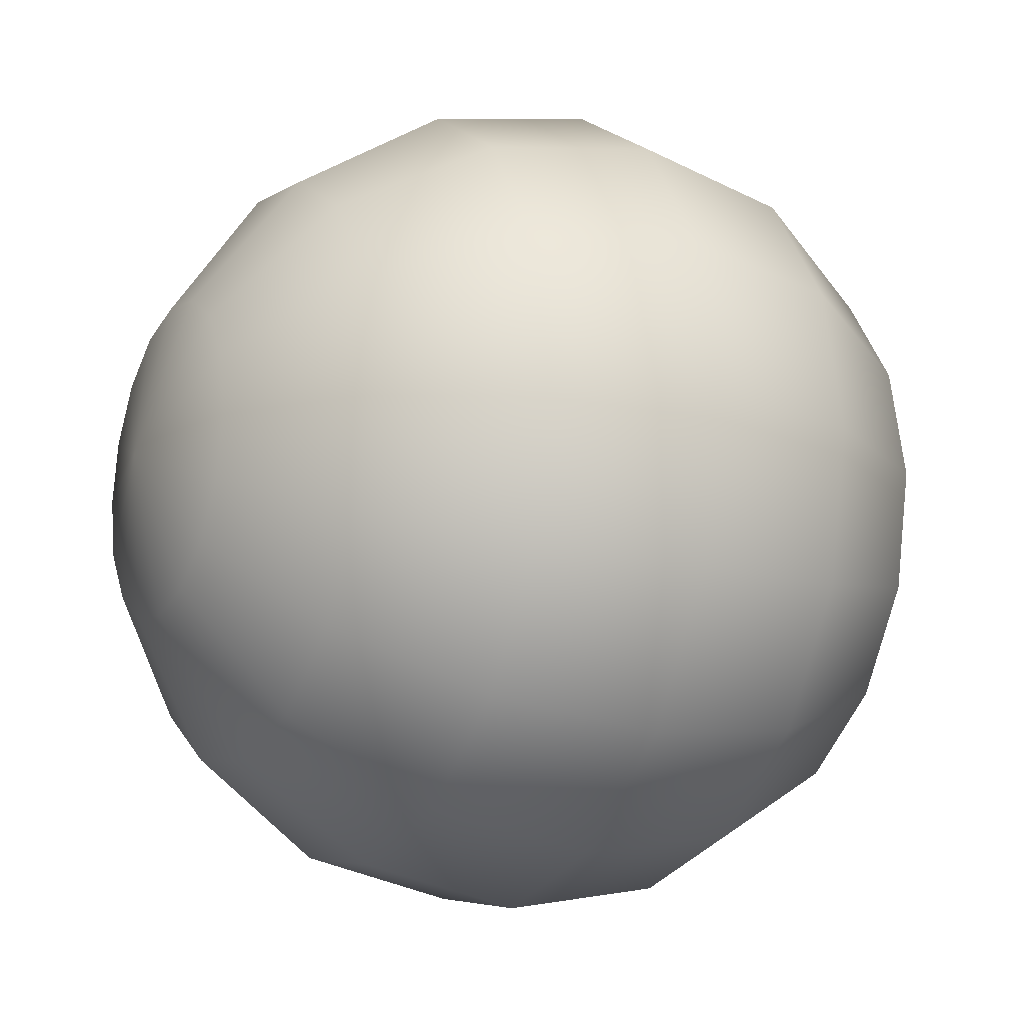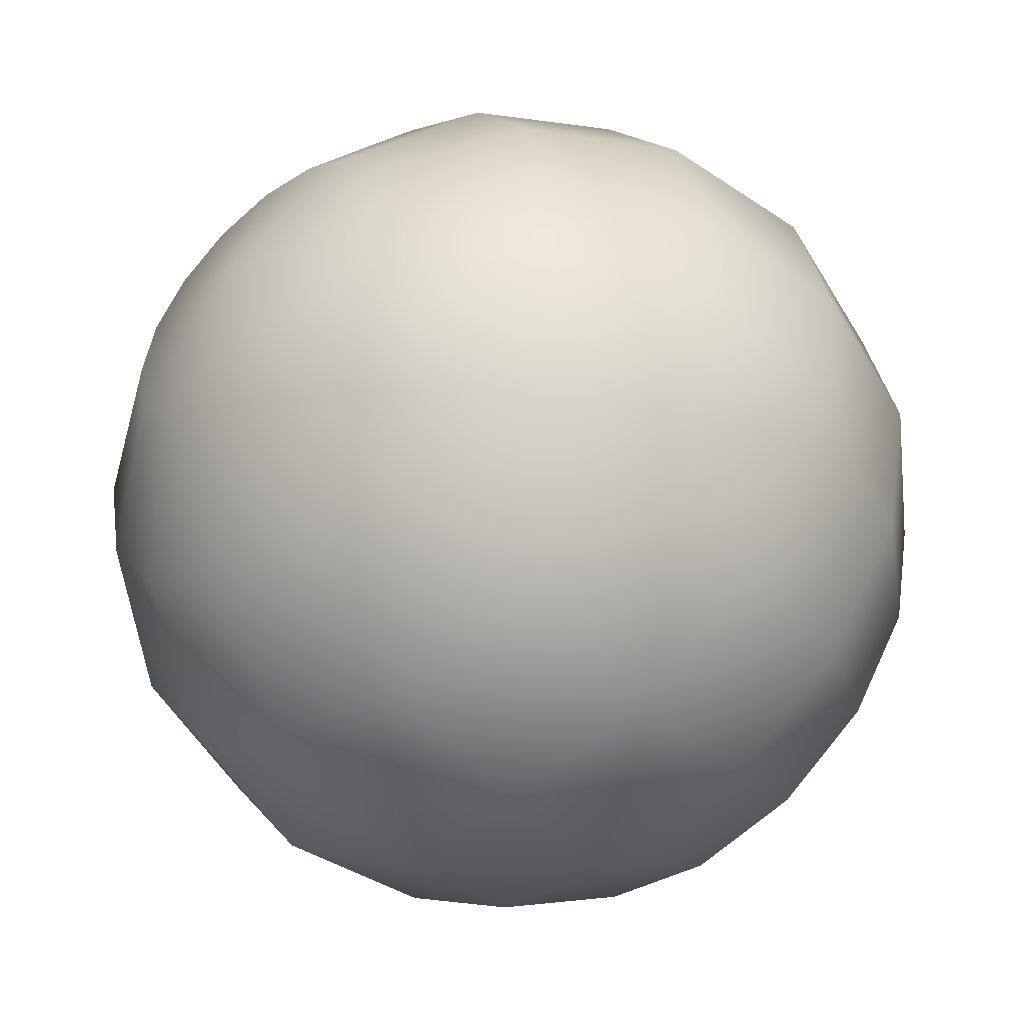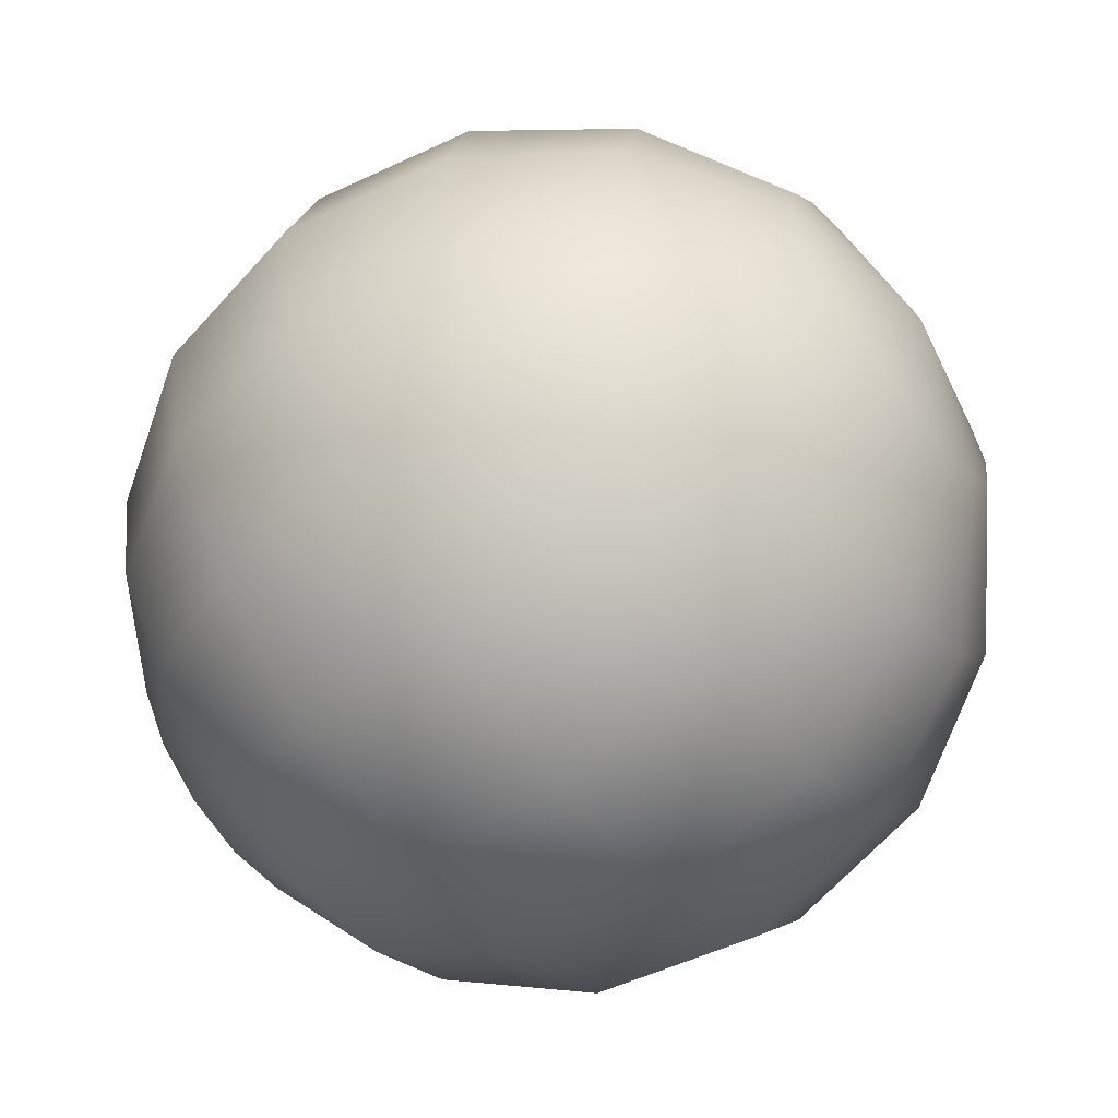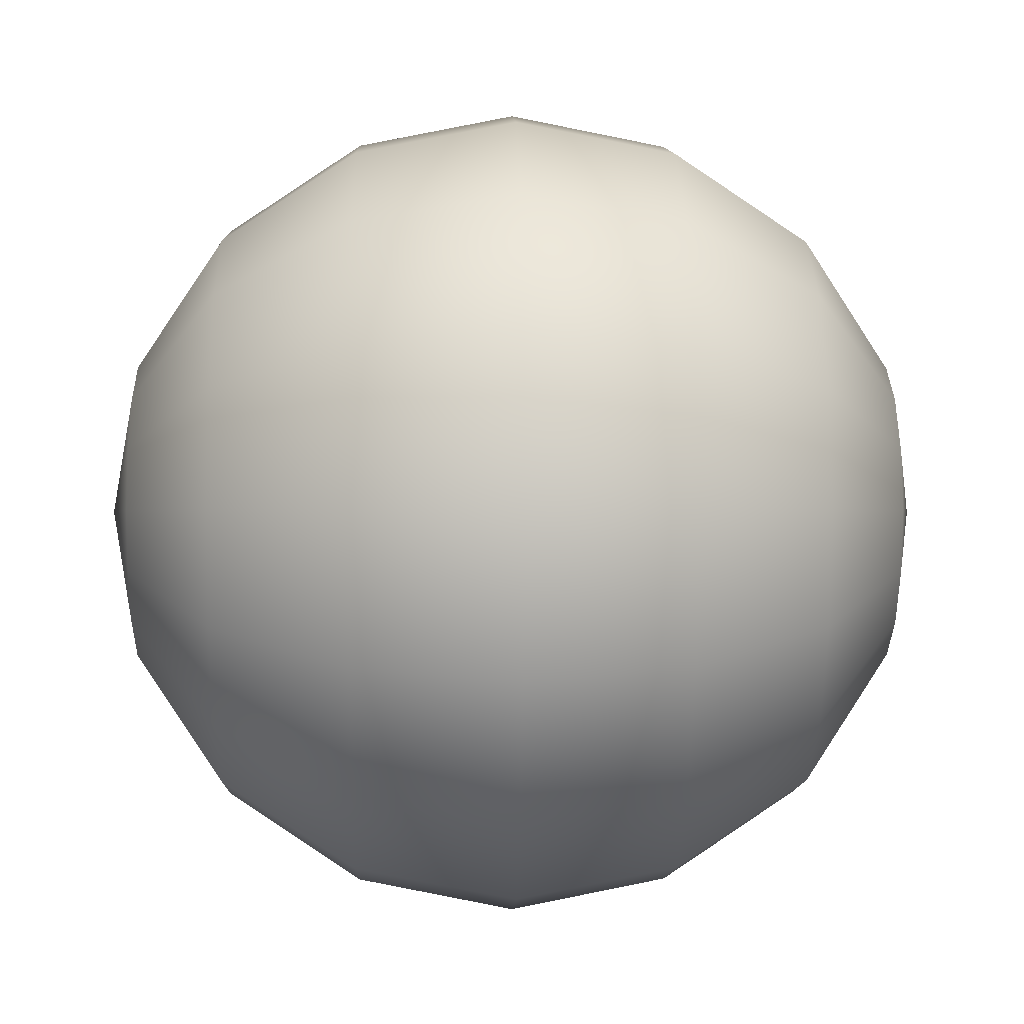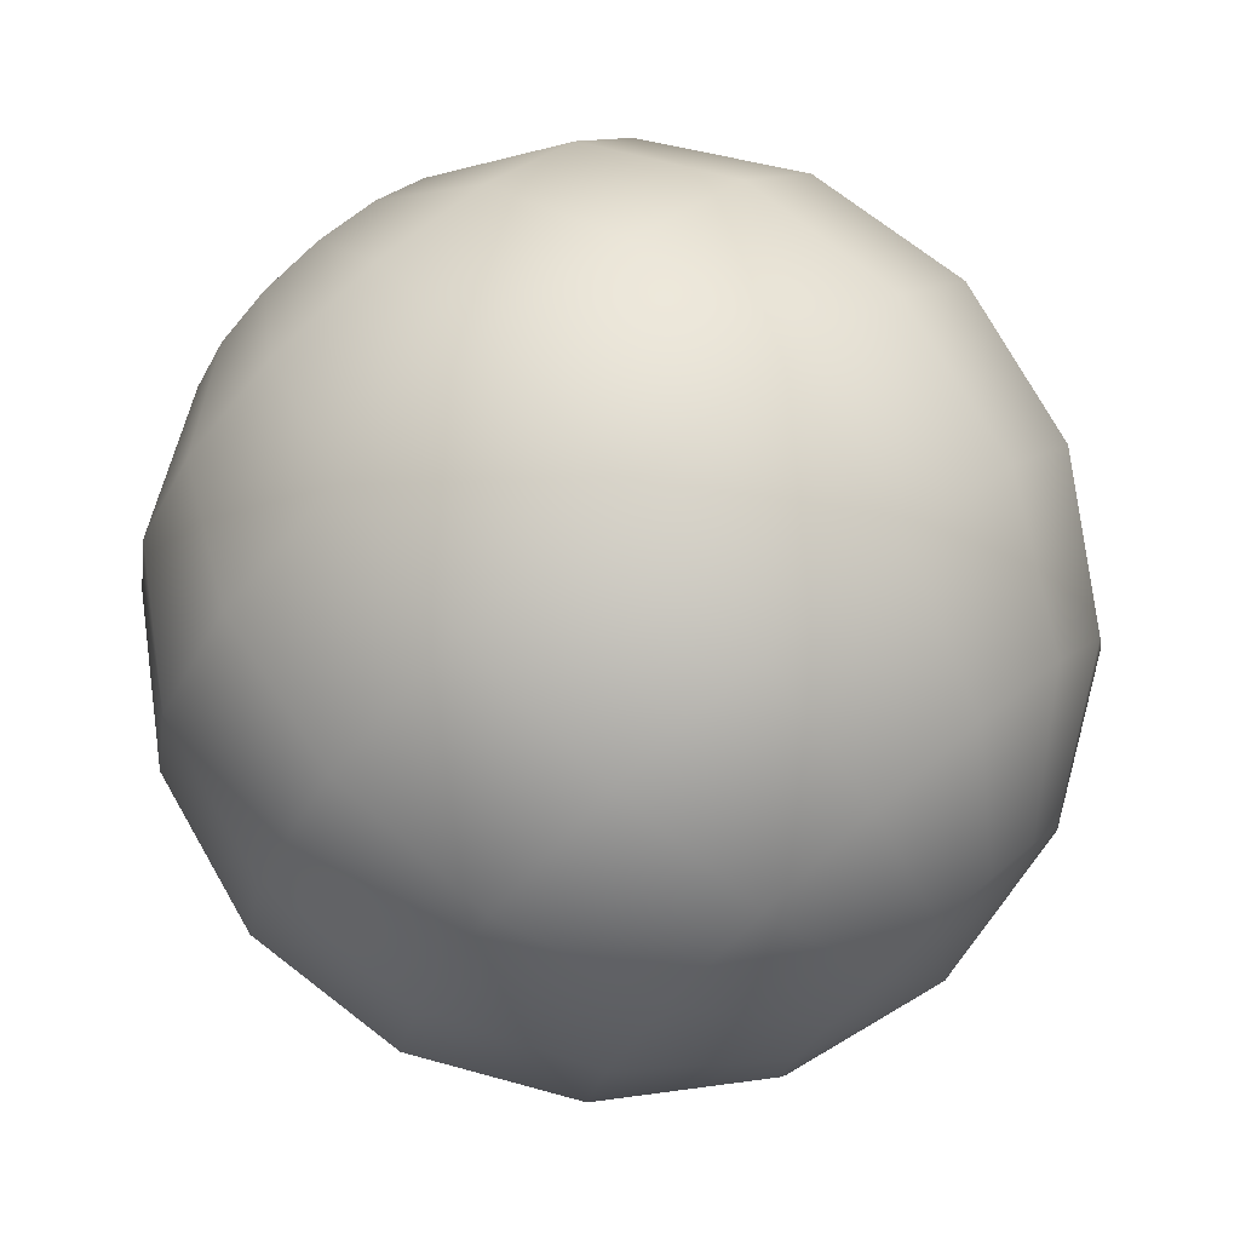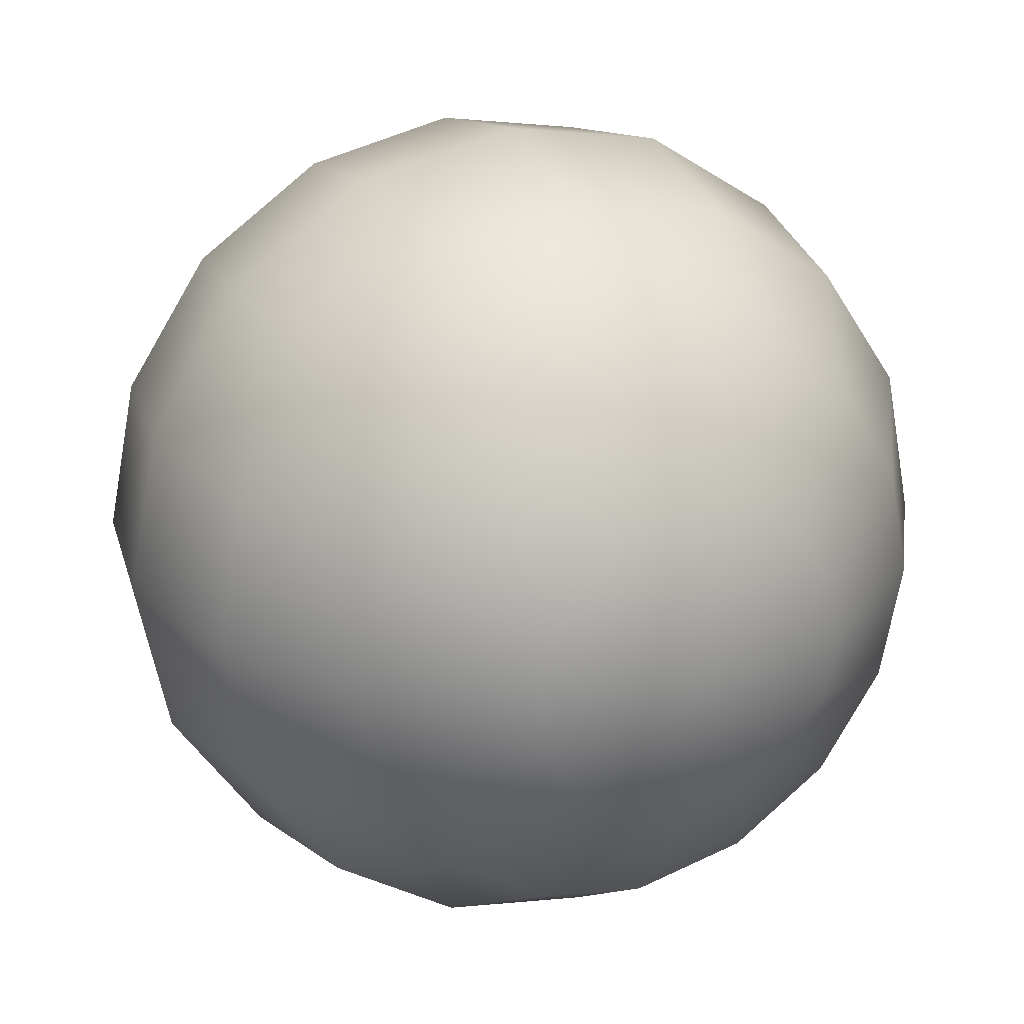
<metadata>
{"format":"obj","ext":"obj","renderer":"f3d","projection":"perspective","resolution":1024,"background":"white","views":[{"elev":-17.2,"azim":63.0,"up":"+Z"},{"elev":-49.3,"azim":-139.2,"up":"+Z"},{"elev":-62.9,"azim":126.8,"up":"+Z"},{"elev":-0.7,"azim":-91.5,"up":"+Z"},{"elev":76.3,"azim":138.8,"up":"+Z"},{"elev":24.9,"azim":154.1,"up":"+Z"}]}
</metadata>
<code>
o Sphere_Sphere.002
v -0.3827 0.9239 0
v -0.7071 0.7071 0
v -0.9239 0.3827 0
v -1 -0 0
v -0.9239 -0.3827 0
v -0.7071 -0.7071 0
v -0.3827 -0.9239 0
v -0 -1 0
v -0.3536 0.9239 -0.1464
v -0.6533 0.7071 -0.2706
v -0.8536 0.3827 -0.3536
v -0.9239 -0 -0.3827
v -0.8536 -0.3827 -0.3536
v -0.6533 -0.7071 -0.2706
v -0.3536 -0.9239 -0.1464
v -0.2706 0.9239 -0.2706
v -0.5 0.7071 -0.5
v -0.6533 0.3827 -0.6533
v -0.7071 -0 -0.7071
v -0.6533 -0.3827 -0.6533
v -0.5 -0.7071 -0.5
v -0.2706 -0.9239 -0.2706
v -0.1464 0.9239 -0.3536
v -0.2706 0.7071 -0.6533
v -0.3536 0.3827 -0.8536
v -0.3827 -0 -0.9239
v -0.3536 -0.3827 -0.8536
v -0.2706 -0.7071 -0.6533
v -0.1464 -0.9239 -0.3536
v -0 0.9239 -0.3827
v -0 0.7071 -0.7071
v -0 0.3827 -0.9239
v -0 -0 -1
v -0 -0.3827 -0.9239
v -0 -0.7071 -0.7071
v -0 -0.9239 -0.3827
v -0 1 0
v 0.1464 0.9239 -0.3536
v 0.2706 0.7071 -0.6533
v 0.3536 0.3827 -0.8536
v 0.3827 -0 -0.9239
v 0.3536 -0.3827 -0.8536
v 0.2706 -0.7071 -0.6533
v 0.1464 -0.9239 -0.3536
v 0.2706 0.9239 -0.2706
v 0.5 0.7071 -0.5
v 0.6533 0.3827 -0.6533
v 0.7071 -0 -0.7071
v 0.6533 -0.3827 -0.6533
v 0.5 -0.7071 -0.5
v 0.2706 -0.9239 -0.2706
v 0.3536 0.9239 -0.1464
v 0.6533 0.7071 -0.2706
v 0.8536 0.3827 -0.3536
v 0.9239 -0 -0.3827
v 0.8536 -0.3827 -0.3536
v 0.6533 -0.7071 -0.2706
v 0.3536 -0.9239 -0.1464
v 0.3827 0.9239 0
v 0.7071 0.7071 0
v 0.9239 0.3827 0
v 1 -0 0
v 0.9239 -0.3827 0
v 0.7071 -0.7071 0
v 0.3827 -0.9239 0
v 0.3536 0.9239 0.1464
v 0.6533 0.7071 0.2706
v 0.8536 0.3827 0.3536
v 0.9239 -0 0.3827
v 0.8536 -0.3827 0.3536
v 0.6533 -0.7071 0.2706
v 0.3536 -0.9239 0.1464
v 0.2706 0.9239 0.2706
v 0.5 0.7071 0.5
v 0.6533 0.3827 0.6533
v 0.7071 -0 0.7071
v 0.6533 -0.3827 0.6533
v 0.5 -0.7071 0.5
v 0.2706 -0.9239 0.2706
v 0.1464 0.9239 0.3536
v 0.2706 0.7071 0.6533
v 0.3536 0.3827 0.8536
v 0.3827 -0 0.9239
v 0.3536 -0.3827 0.8536
v 0.2706 -0.7071 0.6533
v 0.1464 -0.9239 0.3536
v -0 0.9239 0.3827
v -0 0.7071 0.7071
v -1e-06 0.3827 0.9239
v -1e-06 -0 1
v -1e-06 -0.3827 0.9239
v -0 -0.7071 0.7071
v -0 -0.9239 0.3827
v -0.1464 0.9239 0.3536
v -0.2706 0.7071 0.6533
v -0.3536 0.3827 0.8536
v -0.3827 -0 0.9239
v -0.3536 -0.3827 0.8536
v -0.2706 -0.7071 0.6533
v -0.1464 -0.9239 0.3536
v -0.2706 0.9239 0.2706
v -0.5 0.7071 0.5
v -0.6533 0.3827 0.6533
v -0.7071 -0 0.7071
v -0.6533 -0.3827 0.6533
v -0.5 -0.7071 0.5
v -0.2706 -0.9239 0.2706
v -0.3536 0.9239 0.1464
v -0.6533 0.7071 0.2706
v -0.8536 0.3827 0.3536
v -0.9239 -0 0.3827
v -0.8536 -0.3827 0.3536
v -0.6533 -0.7071 0.2706
v -0.3536 -0.9239 0.1464
f 6 14 15
f 5 13 14
f 4 12 13
f 3 11 12
f 2 10 11
f 1 9 10
f 14 21 22
f 14 13 20
f 13 12 19
f 12 11 18
f 10 17 18
f 9 16 17
f 21 28 29
f 21 20 27
f 20 19 26
f 19 18 25
f 17 24 25
f 17 16 23
f 28 35 36
f 27 34 35
f 26 33 34
f 25 32 33
f 24 31 32
f 23 30 31
f 35 43 44
f 34 42 43
f 33 41 42
f 33 32 40
f 32 31 39
f 30 38 39
f 43 50 51
f 42 49 50
f 41 48 49
f 41 40 47
f 39 46 47
f 38 45 46
f 50 57 58
f 49 56 57
f 48 55 56
f 47 54 55
f 46 53 54
f 45 52 53
f 57 64 65
f 56 63 64
f 55 62 63
f 54 61 62
f 53 60 61
f 53 52 59
f 64 71 72
f 63 70 71
f 62 69 70
f 62 61 68
f 60 67 68
f 59 66 67
f 71 78 79
f 70 77 78
f 69 76 77
f 68 75 76
f 68 67 74
f 66 73 74
f 78 85 86
f 77 84 85
f 76 83 84
f 75 82 83
f 75 74 81
f 73 80 81
f 85 92 93
f 85 84 91
f 84 83 90
f 82 89 90
f 81 88 89
f 80 87 88
f 93 92 99
f 91 98 99
f 91 90 97
f 89 96 97
f 88 95 96
f 87 94 95
f 99 106 107
f 99 98 105
f 98 97 104
f 96 103 104
f 96 95 102
f 94 101 102
f 106 113 114
f 105 112 113
f 105 104 111
f 103 110 111
f 103 102 109
f 101 108 109
f 8 7 15
f 1 37 9
f 8 15 22
f 9 37 16
f 8 22 29
f 16 37 23
f 8 29 36
f 23 37 30
f 8 36 44
f 30 37 38
f 8 44 51
f 38 37 45
f 8 51 58
f 45 37 52
f 8 58 65
f 52 37 59
f 8 65 72
f 59 37 66
f 8 72 79
f 66 37 73
f 8 79 86
f 73 37 80
f 8 86 93
f 80 37 87
f 8 93 100
f 87 37 94
f 8 100 107
f 94 37 101
f 8 107 114
f 101 37 108
f 8 114 7
f 114 113 6
f 113 112 5
f 111 4 5
f 110 3 4
f 109 2 3
f 108 1 2
f 108 37 1
f 7 6 15
f 6 5 14
f 5 4 13
f 4 3 12
f 3 2 11
f 2 1 10
f 15 14 22
f 21 14 20
f 20 13 19
f 19 12 18
f 11 10 18
f 10 9 17
f 22 21 29
f 28 21 27
f 27 20 26
f 26 19 25
f 18 17 25
f 24 17 23
f 29 28 36
f 28 27 35
f 27 26 34
f 26 25 33
f 25 24 32
f 24 23 31
f 36 35 44
f 35 34 43
f 34 33 42
f 41 33 40
f 40 32 39
f 31 30 39
f 44 43 51
f 43 42 50
f 42 41 49
f 48 41 47
f 40 39 47
f 39 38 46
f 51 50 58
f 50 49 57
f 49 48 56
f 48 47 55
f 47 46 54
f 46 45 53
f 58 57 65
f 57 56 64
f 56 55 63
f 55 54 62
f 54 53 61
f 60 53 59
f 65 64 72
f 64 63 71
f 63 62 70
f 69 62 68
f 61 60 68
f 60 59 67
f 72 71 79
f 71 70 78
f 70 69 77
f 69 68 76
f 75 68 74
f 67 66 74
f 79 78 86
f 78 77 85
f 77 76 84
f 76 75 83
f 82 75 81
f 74 73 81
f 86 85 93
f 92 85 91
f 91 84 90
f 83 82 90
f 82 81 89
f 81 80 88
f 100 93 99
f 92 91 99
f 98 91 97
f 90 89 97
f 89 88 96
f 88 87 95
f 100 99 107
f 106 99 105
f 105 98 104
f 97 96 104
f 103 96 102
f 95 94 102
f 107 106 114
f 106 105 113
f 112 105 111
f 104 103 111
f 110 103 109
f 102 101 109
f 7 114 6
f 6 113 5
f 112 111 5
f 111 110 4
f 110 109 3
f 109 108 2

</code>
